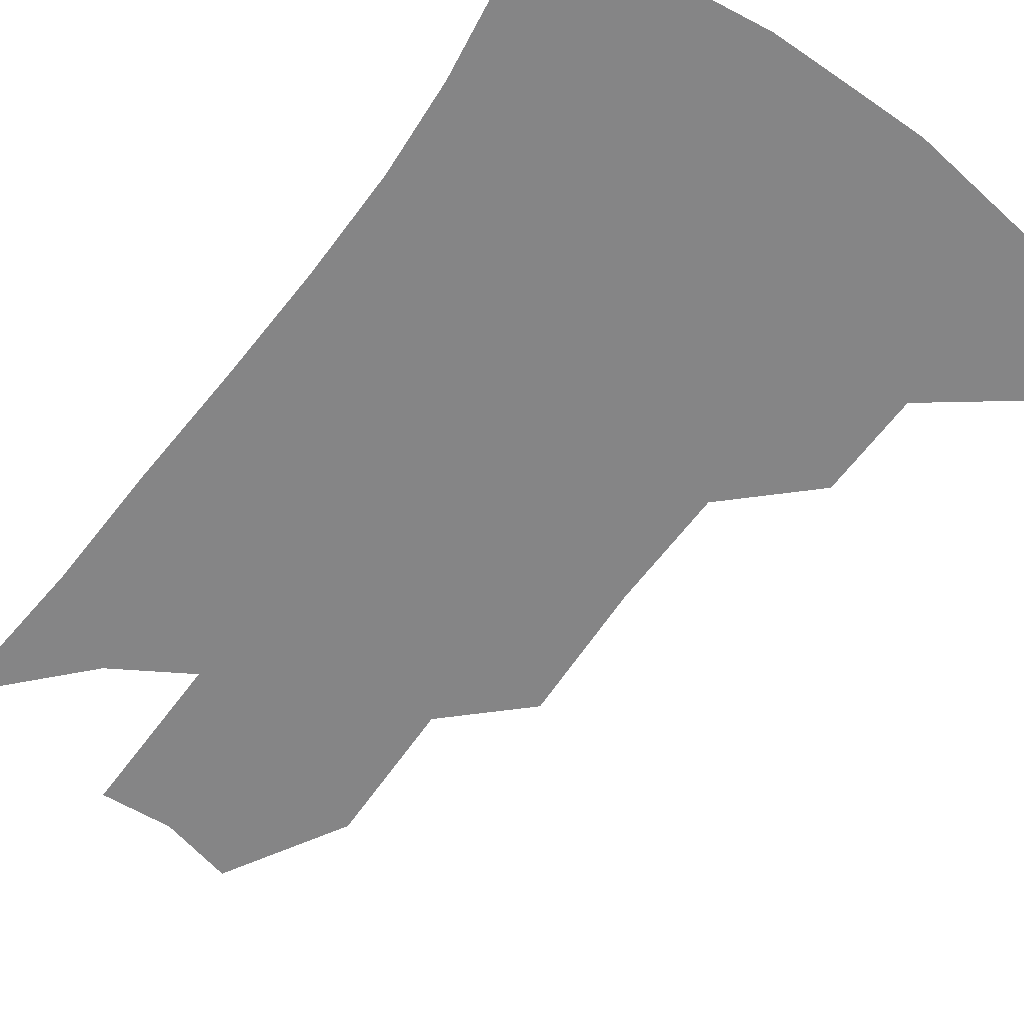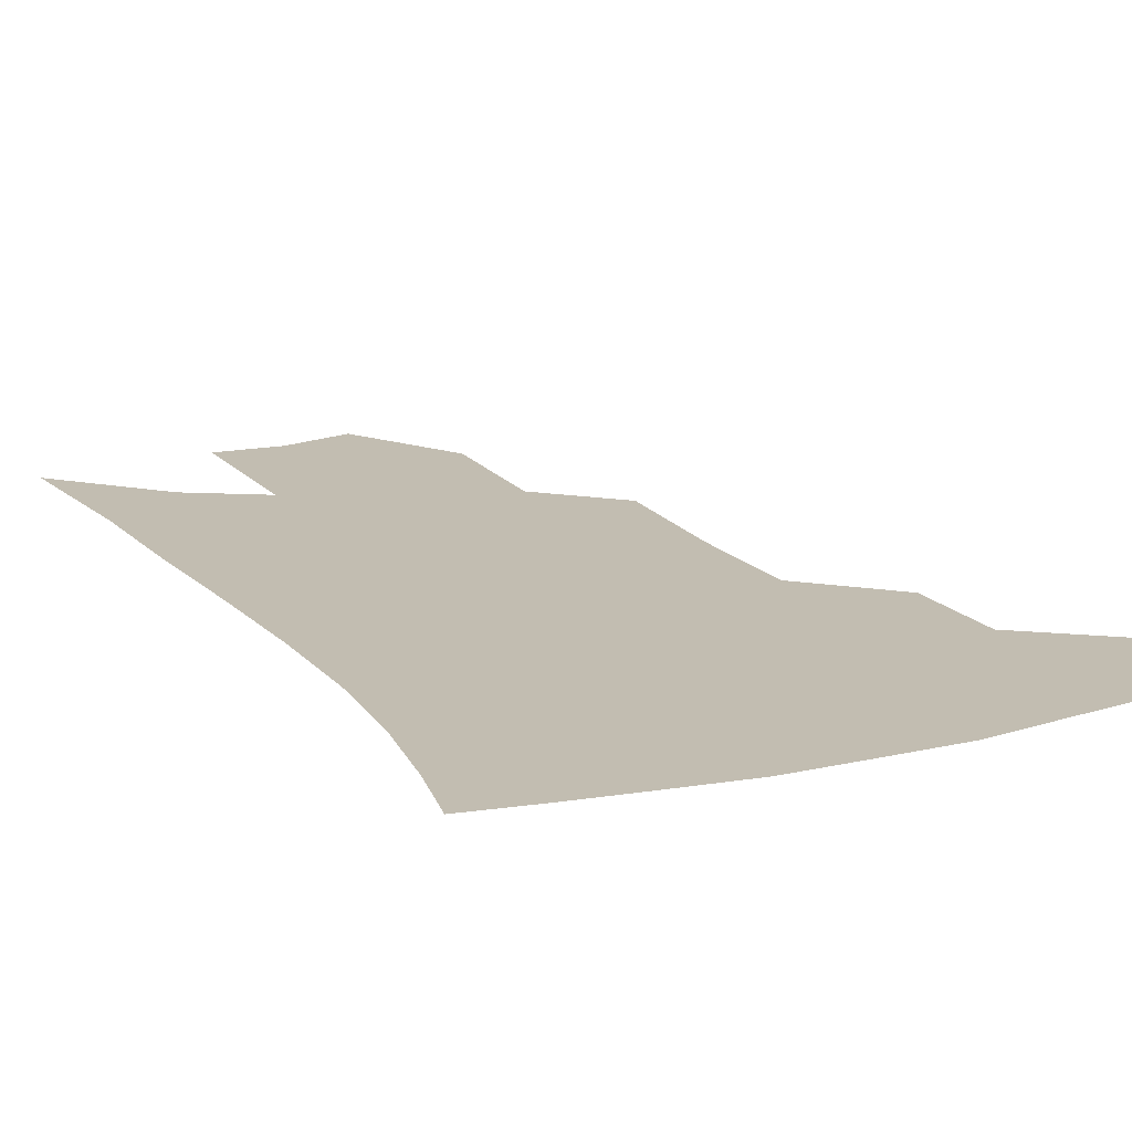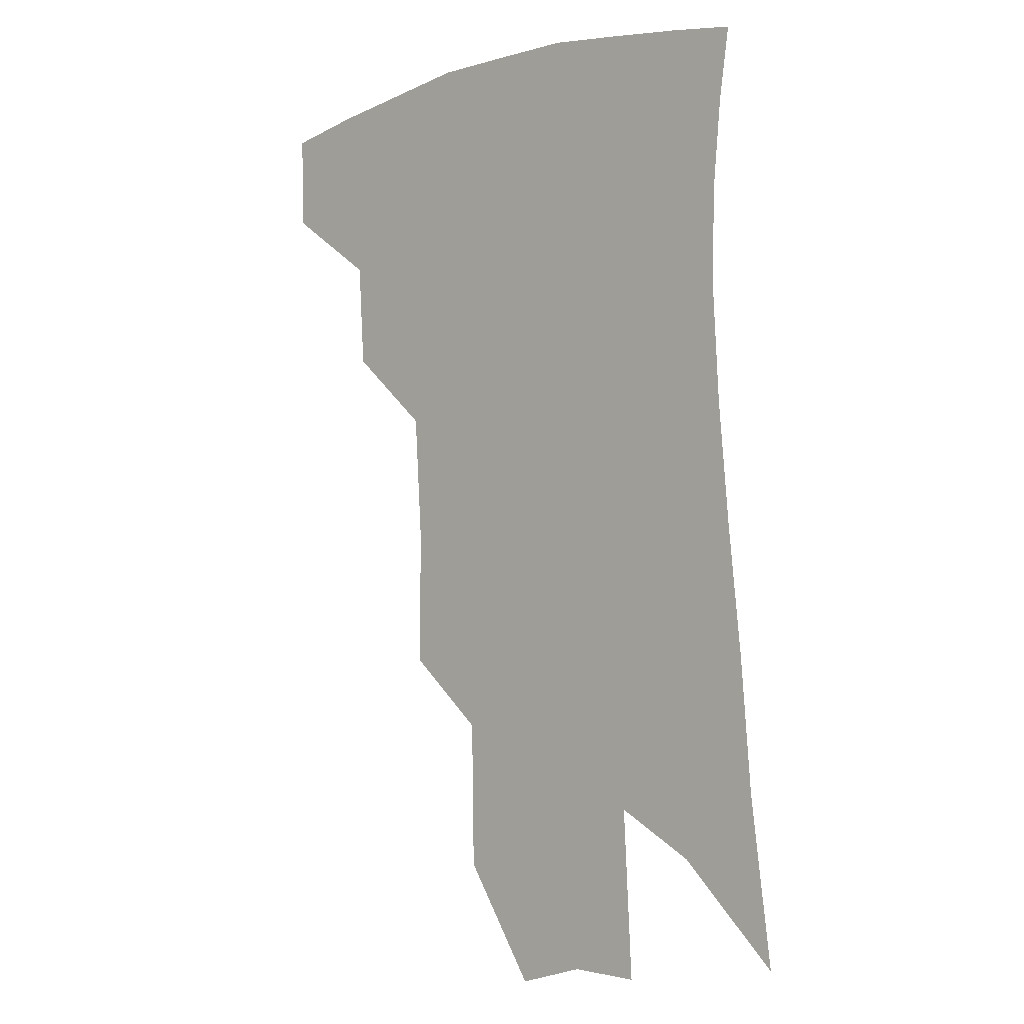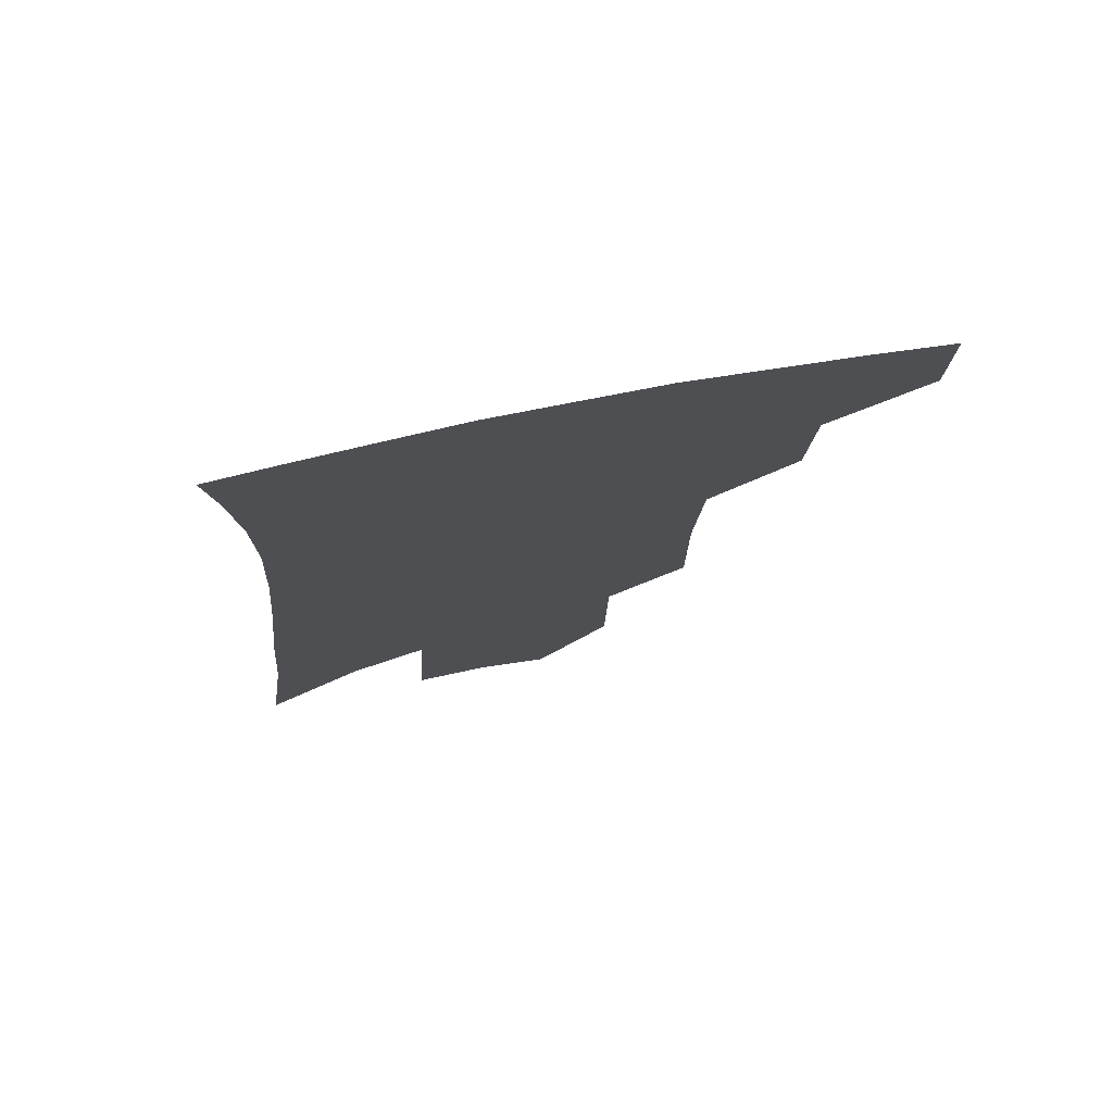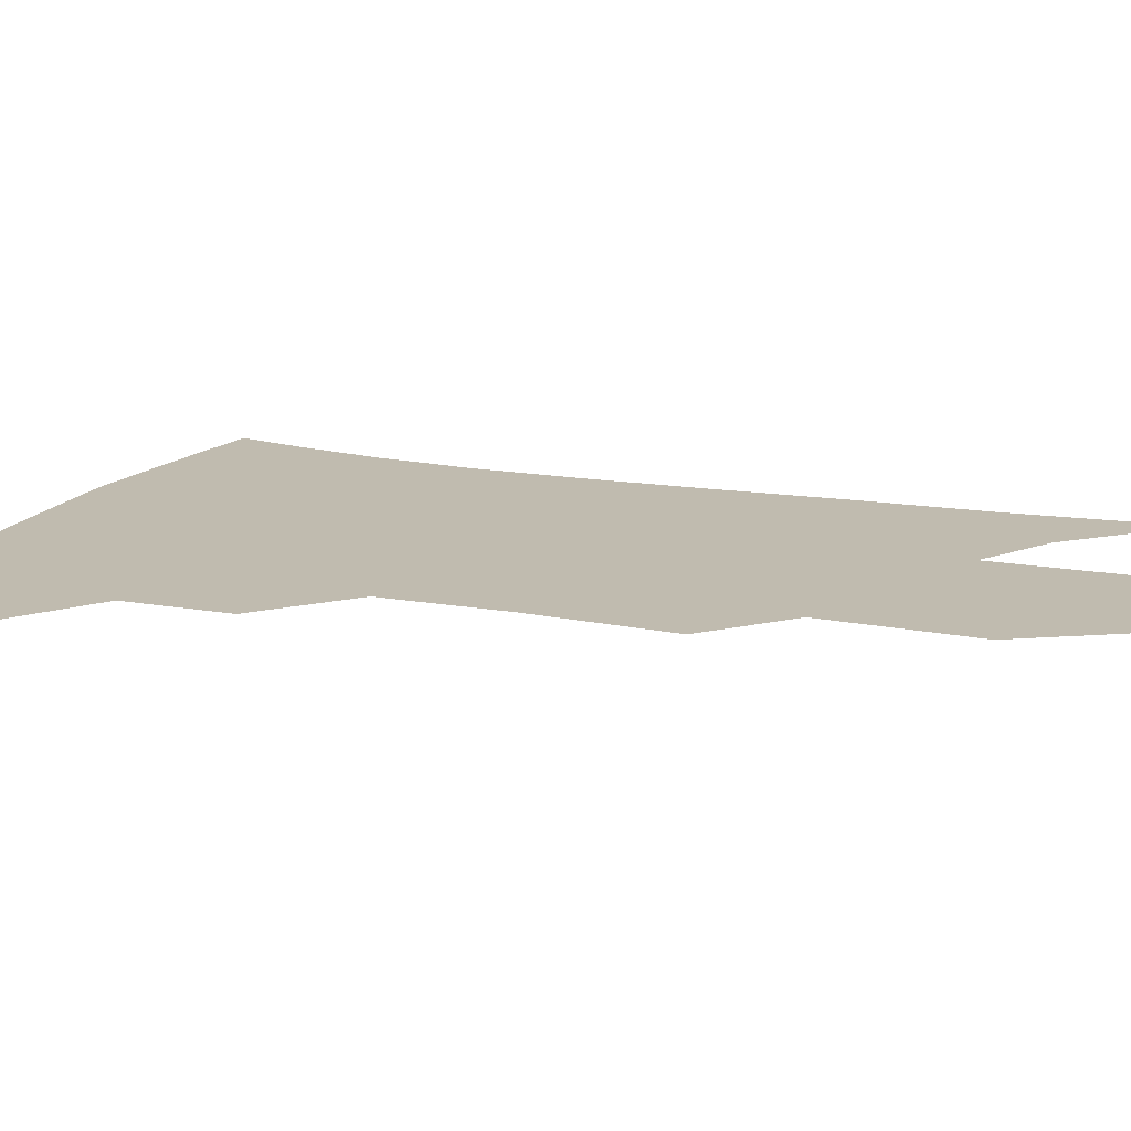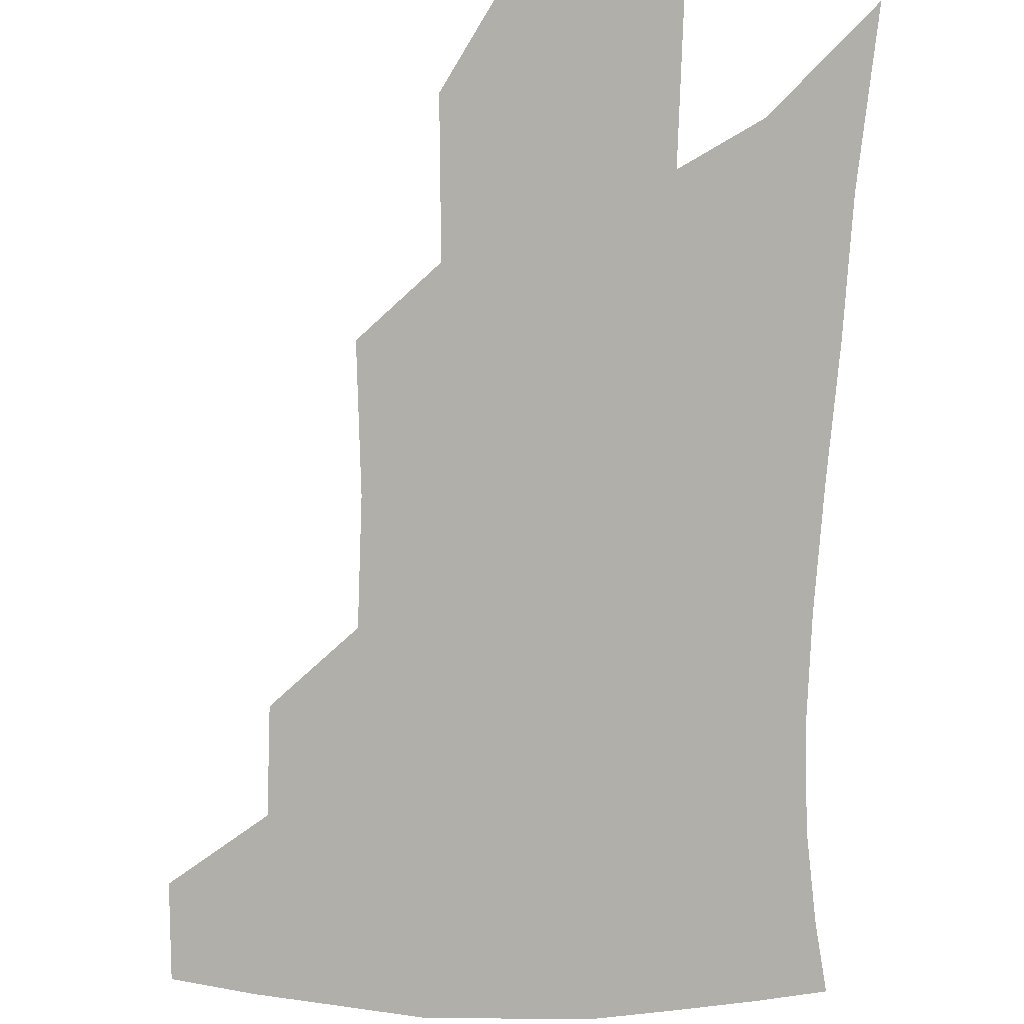
<metadata>
{"format":"obj","ext":"obj","renderer":"f3d","projection":"perspective","resolution":1024,"background":"white","views":[{"elev":-61.9,"azim":146.9,"up":"+Z"},{"elev":16.8,"azim":156.7,"up":"+Z"},{"elev":-2.5,"azim":42.0,"up":"+Y"},{"elev":76.2,"azim":168.3,"up":"+Y"},{"elev":16.0,"azim":-66.2,"up":"+Z"},{"elev":-78.0,"azim":1.3,"up":"+Z"}]}
</metadata>
<code>
v 475.5 375.6 0
v 474.8 405.1 0
v 507 322.7 0
v 505 355.4 0
v 504 385.8 0
v 499 410.4 0
v 535.5 217.8 0
v 535.5 261.9 0
v 533.1 300.1 0
v 533.4 339.5 0
v 531.5 366.6 0
v 527.9 390.2 0
v 523.8 414.6 0
v 560.5 150.5 0
v 559.8 196.6 0
v 559.7 244.1 0
v 557.3 277.8 0
v 556.2 314.6 0
v 555.4 344.6 0
v 554.7 371.4 0
v 551.9 393.8 0
v 548.1 418.9 0
v 583.5 114.5 0
v 583.2 170.7 0
v 581.8 217.2 0
v 579.9 252.4 0
v 578.3 288.3 0
v 577.6 321.9 0
v 577 348.3 0
v 576.6 373 0
v 575.6 395.6 0
v 573.6 419.7 0
v 605.6 120.9 0
v 603.9 176.6 0
v 601.7 218.2 0
v 599.7 257.3 0
v 598.3 292.3 0
v 597.7 324 0
v 598 350.2 0
v 598.6 374.2 0
v 599 396.3 0
v 597.6 420.4 0
v 627.8 120.1 0
v 624.9 172.7 0
v 621.9 217.8 0
v 619.5 256.8 0
v 618.2 290.2 0
v 617.7 320.8 0
v 618.1 350 0
v 619.6 374.1 0
v 621.3 395.9 0
v 622.4 418.2 0
v 649.4 159.2 0
v 643.9 208.5 0
v 641.6 246.3 0
v 639 283.1 0
v 637.6 316.8 0
v 638.2 345.3 0
v 640 371.1 0
v 642.9 394.6 0
v 645.5 415.9 0
v 680.6 128.6 0
v 673.7 180.4 0
v 670.3 220.8 0
v 665.9 261.2 0
v 662.4 298.8 0
v 660.4 333.5 0
v 660.8 363.9 0
v 663.4 391.7 0
v 666.5 413.3 0
f 4 5 1
f 1 5 2
f 5 6 2
f 9 10 3
f 3 10 4
f 10 11 4
f 4 11 5
f 11 12 5
f 5 12 6
f 12 13 6
f 15 16 7
f 7 16 8
f 16 17 8
f 8 17 9
f 17 18 9
f 9 18 10
f 18 19 10
f 10 19 11
f 19 20 11
f 11 20 12
f 20 21 12
f 12 21 13
f 21 22 13
f 23 24 14
f 14 24 15
f 24 25 15
f 15 25 16
f 25 26 16
f 16 26 17
f 26 27 17
f 17 27 18
f 27 28 18
f 18 28 19
f 28 29 19
f 19 29 20
f 29 30 20
f 20 30 21
f 30 31 21
f 21 31 22
f 31 32 22
f 23 33 24
f 33 34 24
f 24 34 25
f 34 35 25
f 25 35 26
f 35 36 26
f 26 36 27
f 36 37 27
f 27 37 28
f 37 38 28
f 28 38 29
f 38 39 29
f 29 39 30
f 39 40 30
f 30 40 31
f 40 41 31
f 31 41 32
f 41 42 32
f 33 43 34
f 43 44 34
f 34 44 35
f 44 45 35
f 35 45 36
f 45 46 36
f 36 46 37
f 46 47 37
f 37 47 38
f 47 48 38
f 38 48 39
f 48 49 39
f 39 49 40
f 49 50 40
f 40 50 41
f 50 51 41
f 41 51 42
f 51 52 42
f 44 53 45
f 53 54 45
f 45 54 46
f 54 55 46
f 46 55 47
f 55 56 47
f 47 56 48
f 56 57 48
f 48 57 49
f 57 58 49
f 49 58 50
f 58 59 50
f 50 59 51
f 59 60 51
f 51 60 52
f 60 61 52
f 53 62 54
f 62 63 54
f 54 63 55
f 63 64 55
f 55 64 56
f 64 65 56
f 56 65 57
f 65 66 57
f 57 66 58
f 66 67 58
f 58 67 59
f 67 68 59
f 59 68 60
f 68 69 60
f 60 69 61
f 69 70 61

</code>
